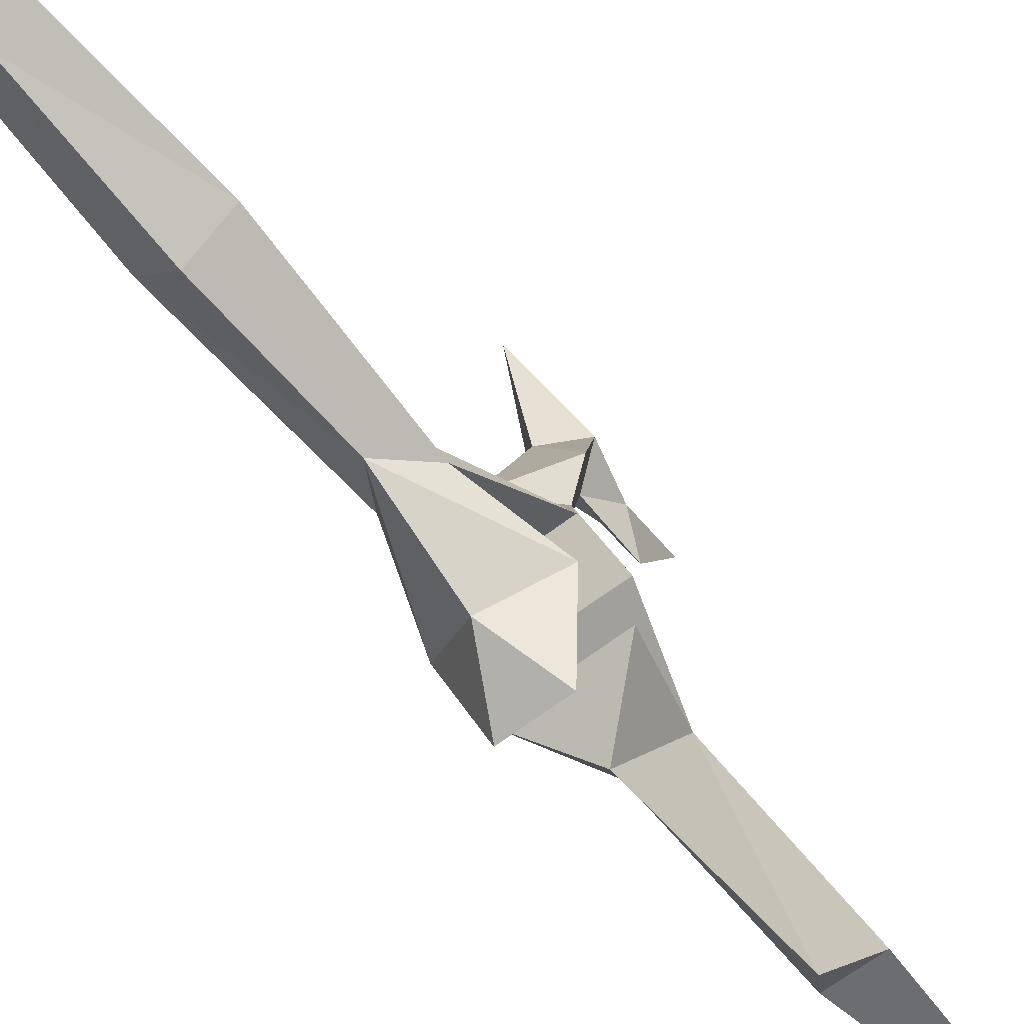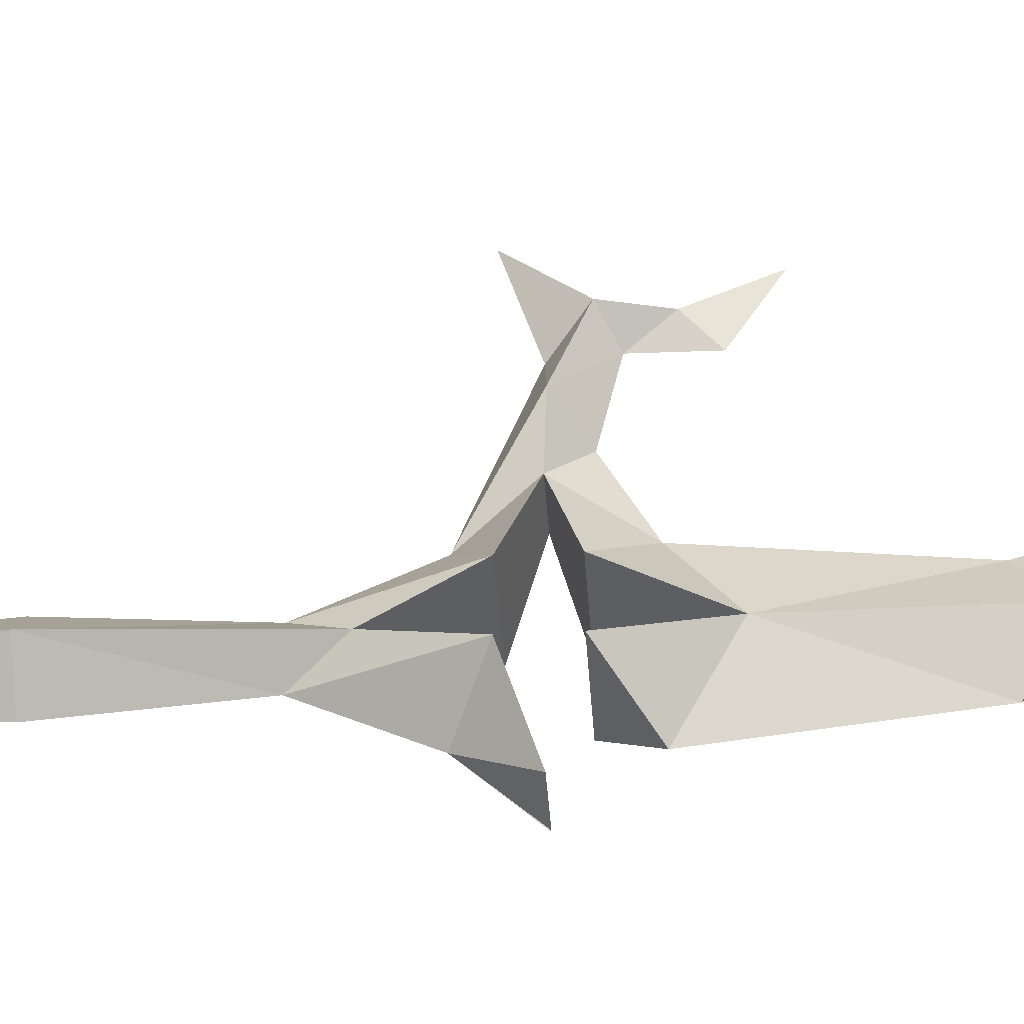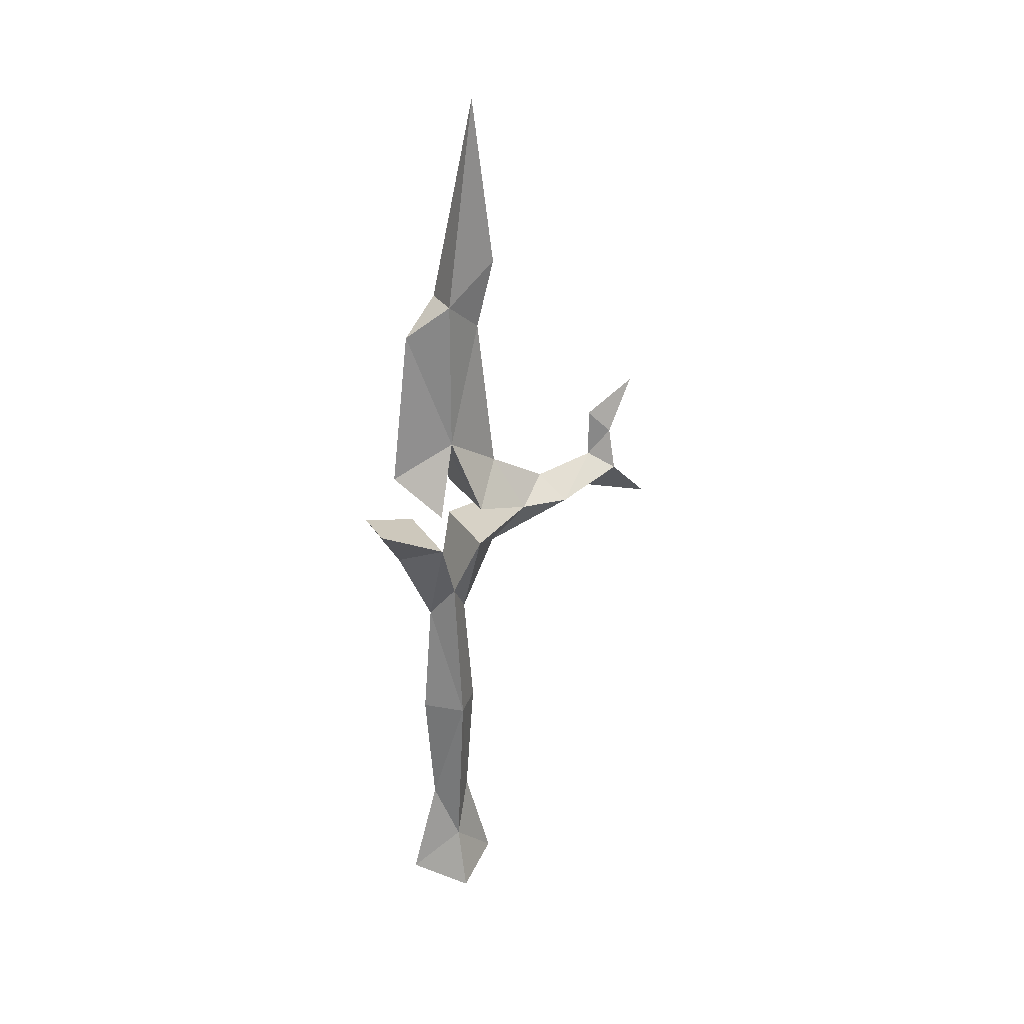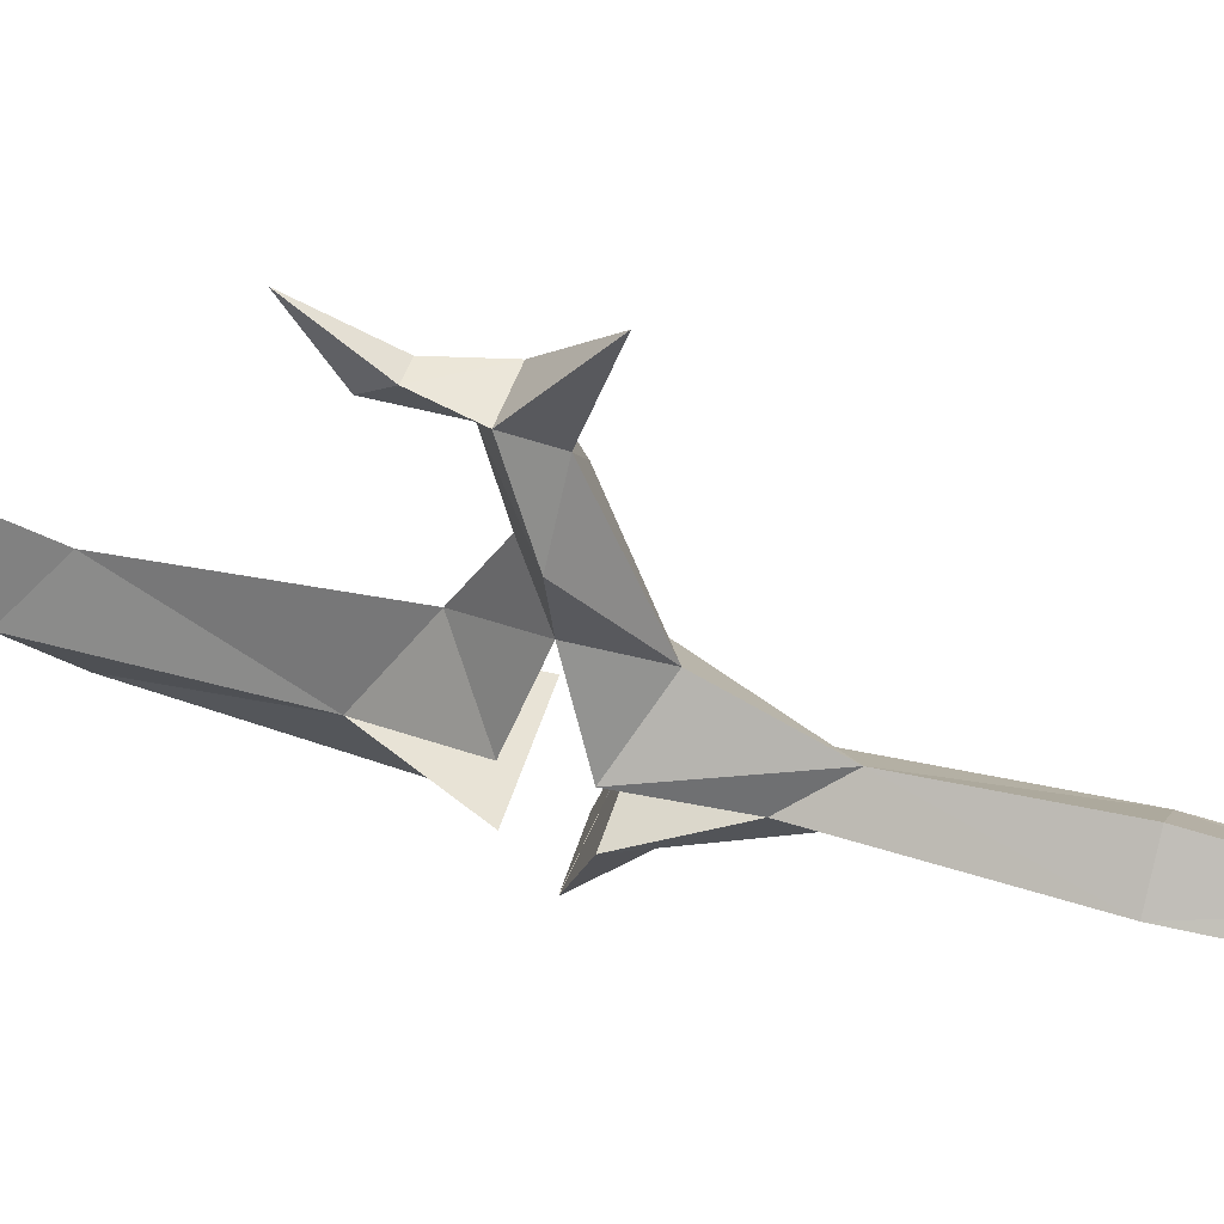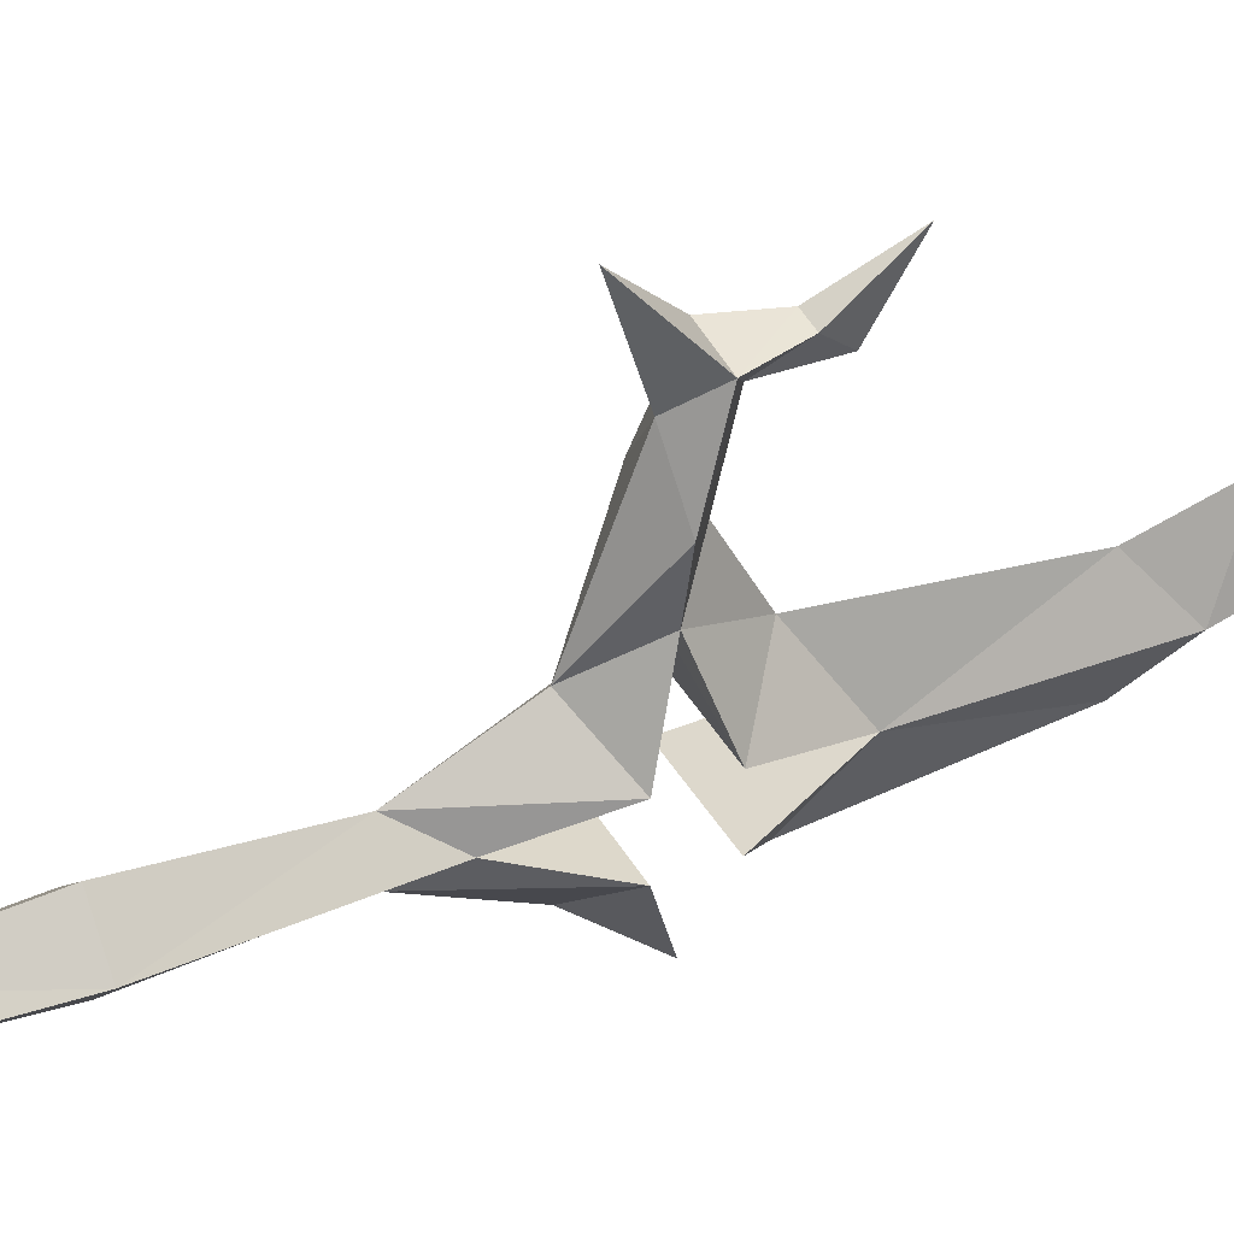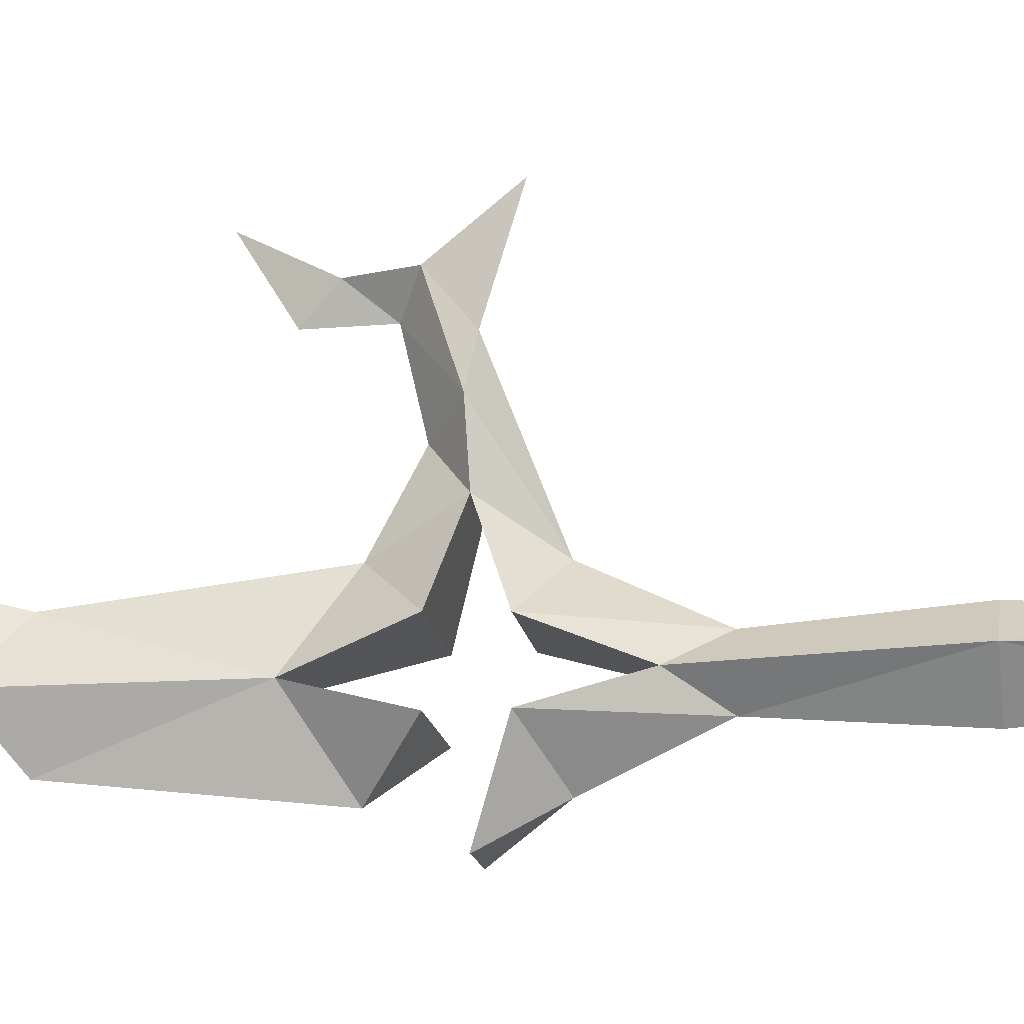
<metadata>
{"format":"obj","ext":"obj","renderer":"f3d","projection":"perspective","resolution":1024,"background":"white","views":[{"elev":-61.5,"azim":38.5,"up":"+Z"},{"elev":-38.6,"azim":93.7,"up":"+Z"},{"elev":27.3,"azim":-115.4,"up":"+Y"},{"elev":50.8,"azim":-73.2,"up":"+Z"},{"elev":37.5,"azim":64.0,"up":"+Z"},{"elev":-15.0,"azim":-81.6,"up":"+Z"}]}
</metadata>
<code>
o Cube
v -0.45 -2.7 0
v 0.45 -2.7 0
v 0 -2.528 0.5386
v 0.008411 -2.528 -0.5386
v 0 1.333 0.2292
v -0.2283 -1.996 0
v 0.2283 1.705 0
v 0 1.333 -0.2292
v 0 -0.01414 0.3359
v -0.3359 -0.01095 0.04348
v 0.3359 -0.01414 0
v 0 -0.01414 -0.3359
v -0.2283 1.705 0
v 0 -1.388 0.2292
v 0 -1.388 -0.2292
v 0 -2.528 -0.5386
v 0.2283 -1.996 0
v -0.2283 3.695 0
v -0.2524 2.676 -0.9498
v 0.2283 3.695 0
v 0.4682 2.43 -0.2488
v 0.4682 2.889 0.2502
v 0.4682 2.889 -0.2488
v -0.4682 2.889 -0.2488
v -0.4682 2.43 -0.2488
v -0.4682 2.889 0.2661
v -0.2248 2.948 2.198
v 0 3.64 1.944
v 0 2.415 2.741
v 0.2248 2.945 2.154
v -0.34 2.698 1.459
v 0.34 2.698 1.459
v 0 2.672 1.898
v 0 3.094 1.951
v 0.4682 2.43 0.2488
v 0 2.176 0.6266
v -0.4682 2.43 0.2488
v 0 2.176 -0.6266
v 0 3.99 2.51
v -0.09624 3.396 2.188
v 0.09624 3.396 2.168
v 0 2.938 1.28
v -0.2283 5.402 0
v 0 5.034 -0.4491
v 0 5.794 0.6539
v 0 5.034 0.4491
v 0.2283 5.402 0
v 0 7.691 0.4061
v 0 3.275 0.6518
v 0.2524 2.676 0.9398
v -0.2524 2.676 0.9398
v 0 3.275 -0.6518
v -0.2524 2.676 -0.9398
v 0.2524 2.676 -0.9398
v -0.2524 2.676 -0.9498
v 0 2.176 -0.6266
f 1 6 4
f 17 2 4
f 2 3 1
f 14 6 3
f 6 15 16
f 15 17 16
f 17 14 3
f 10 5 13
f 11 5 9
f 11 8 7
f 10 8 12
f 14 11 9
f 15 10 12
f 2 17 3
f 6 1 3
f 2 1 4
f 32 36 50
f 20 46 49
f 40 34 27
f 29 30 27
f 18 26 49
f 33 27 31
f 5 35 36
f 31 36 33
f 33 30 29
f 32 34 30
f 42 31 34
f 31 27 34
f 30 40 27
f 36 35 50
f 36 37 5
f 41 39 40
f 40 39 28
f 28 39 41
f 51 42 49
f 42 32 50
f 43 46 45
f 45 47 48
f 43 47 44
f 47 43 48
f 49 46 18
f 50 49 42
f 20 49 22
f 50 22 49
f 26 51 49
f 20 47 46
f 48 43 45
f 36 51 37
f 37 13 5
f 7 35 5
f 13 25 8
f 8 25 38
f 21 19 25
f 7 8 21
f 38 21 8
f 53 54 38
f 44 20 52
f 18 44 52
f 24 18 52
f 20 23 52
f 23 18 24
f 26 20 22
f 51 22 50
f 35 51 50
f 13 35 7
f 13 21 25
f 38 25 19
f 24 52 23
f 30 34 41
f 41 34 28
f 11 17 15
f 10 9 5
f 11 7 5
f 11 12 8
f 10 13 8
f 15 12 11
f 14 9 10
f 32 33 36
f 40 28 34
f 33 29 27
f 31 51 36
f 33 32 30
f 42 51 31
f 30 41 40
f 42 34 32
f 20 44 47
f 23 20 18
f 26 18 20
f 51 26 22
f 35 37 51
f 13 37 35
f 13 7 21
f 43 18 46
f 43 44 18
f 47 45 46
f 21 38 54
f 54 53 21
f 17 11 14
f 14 10 6
f 10 15 6
f 38 19 55 56

</code>
